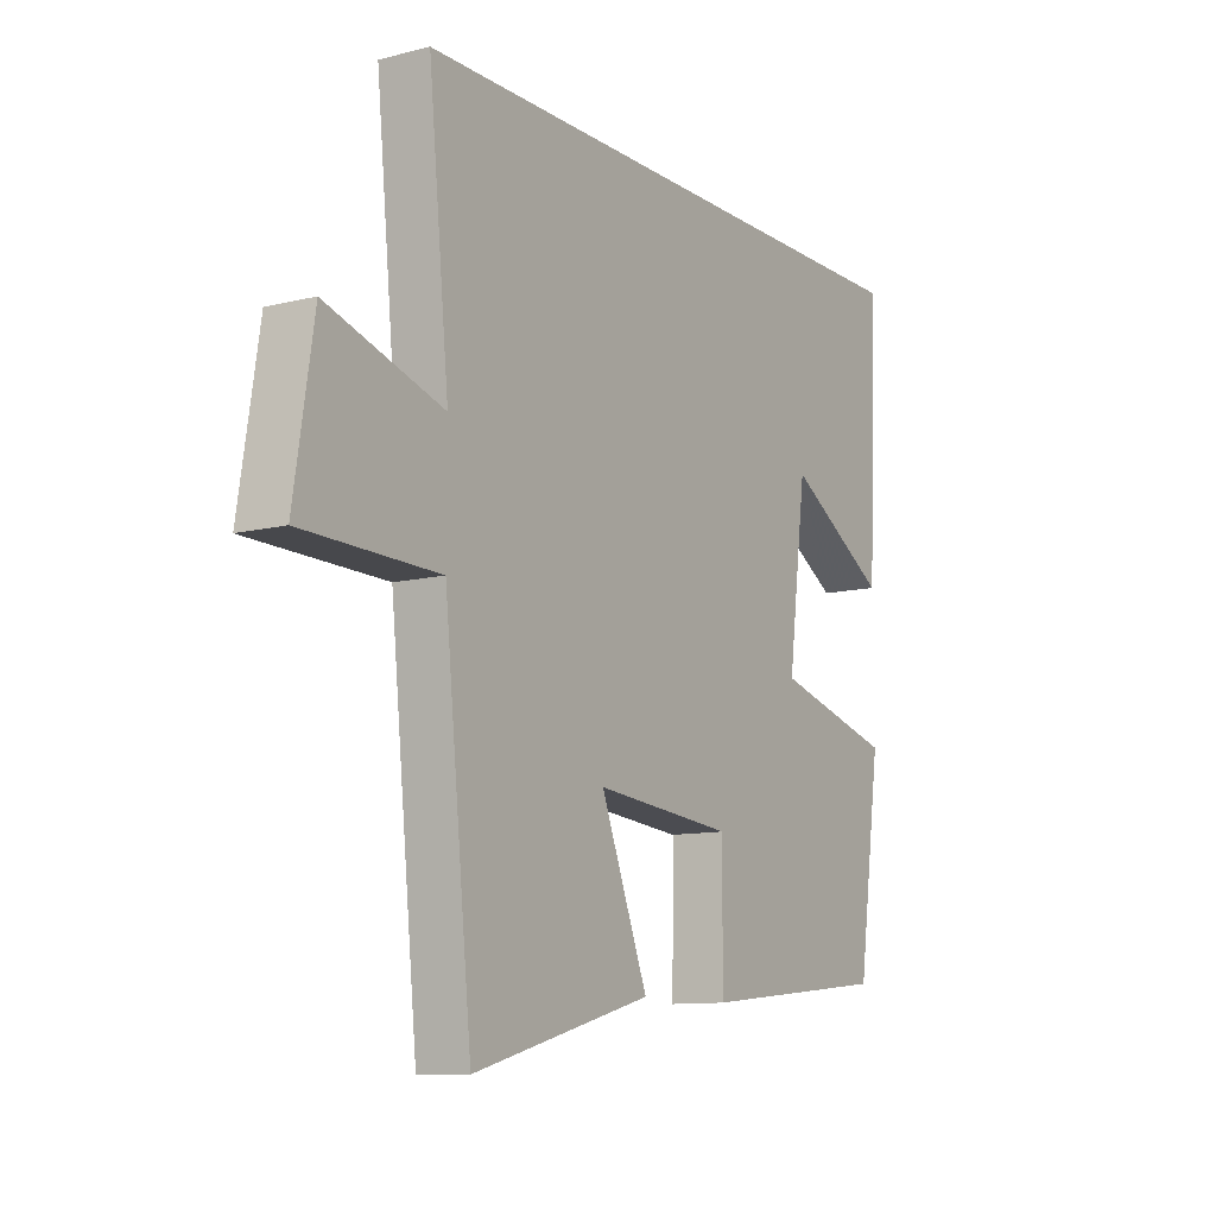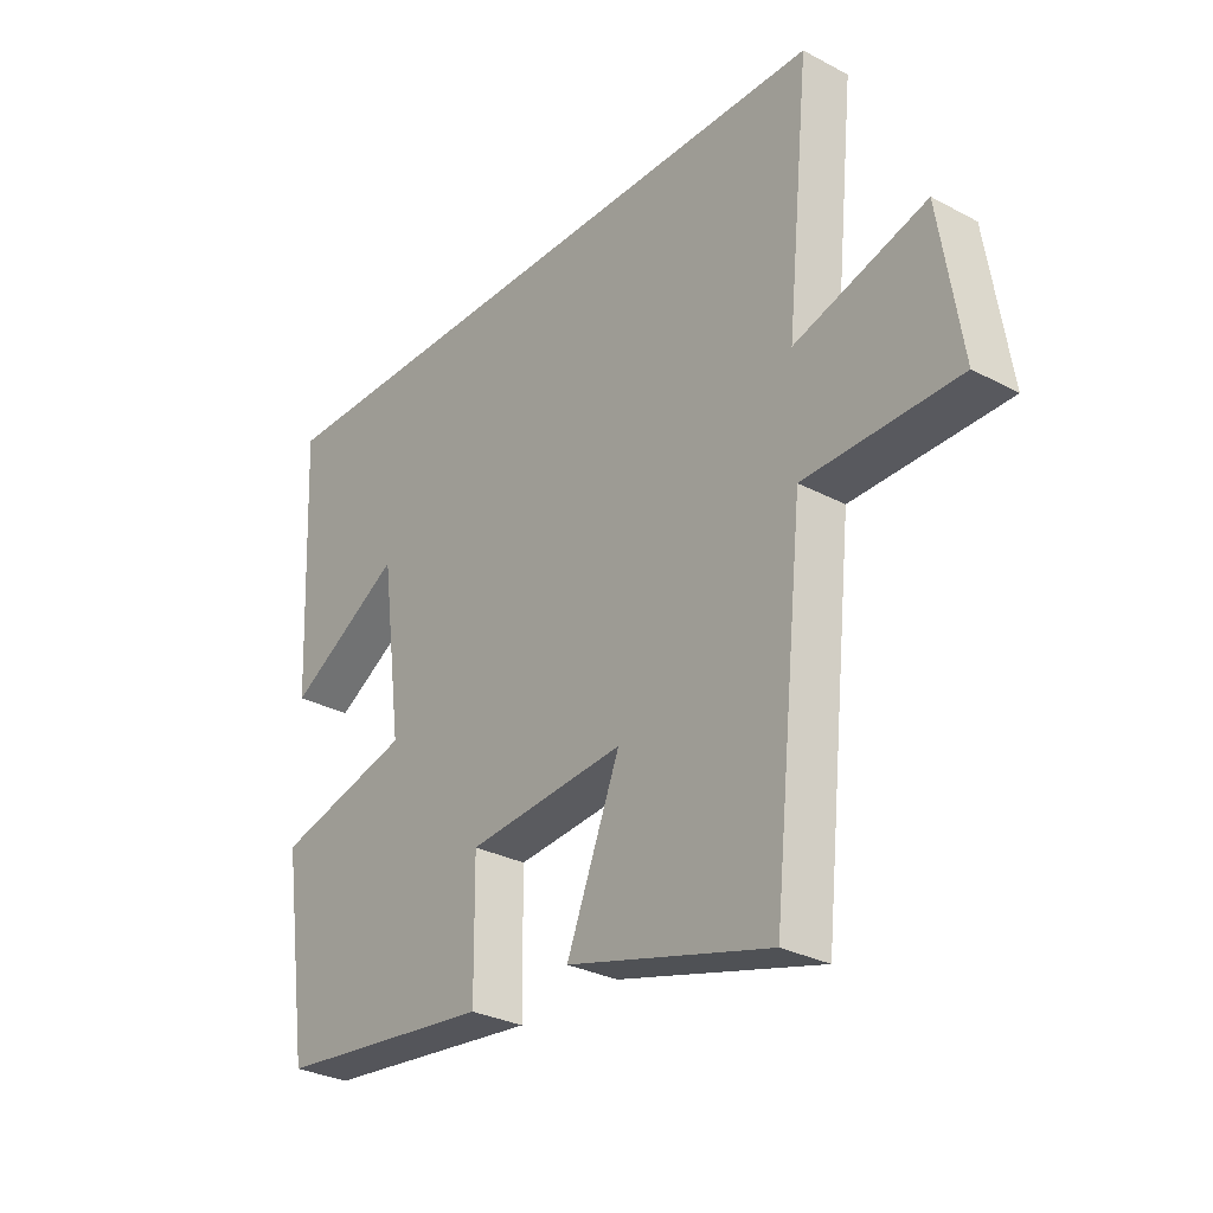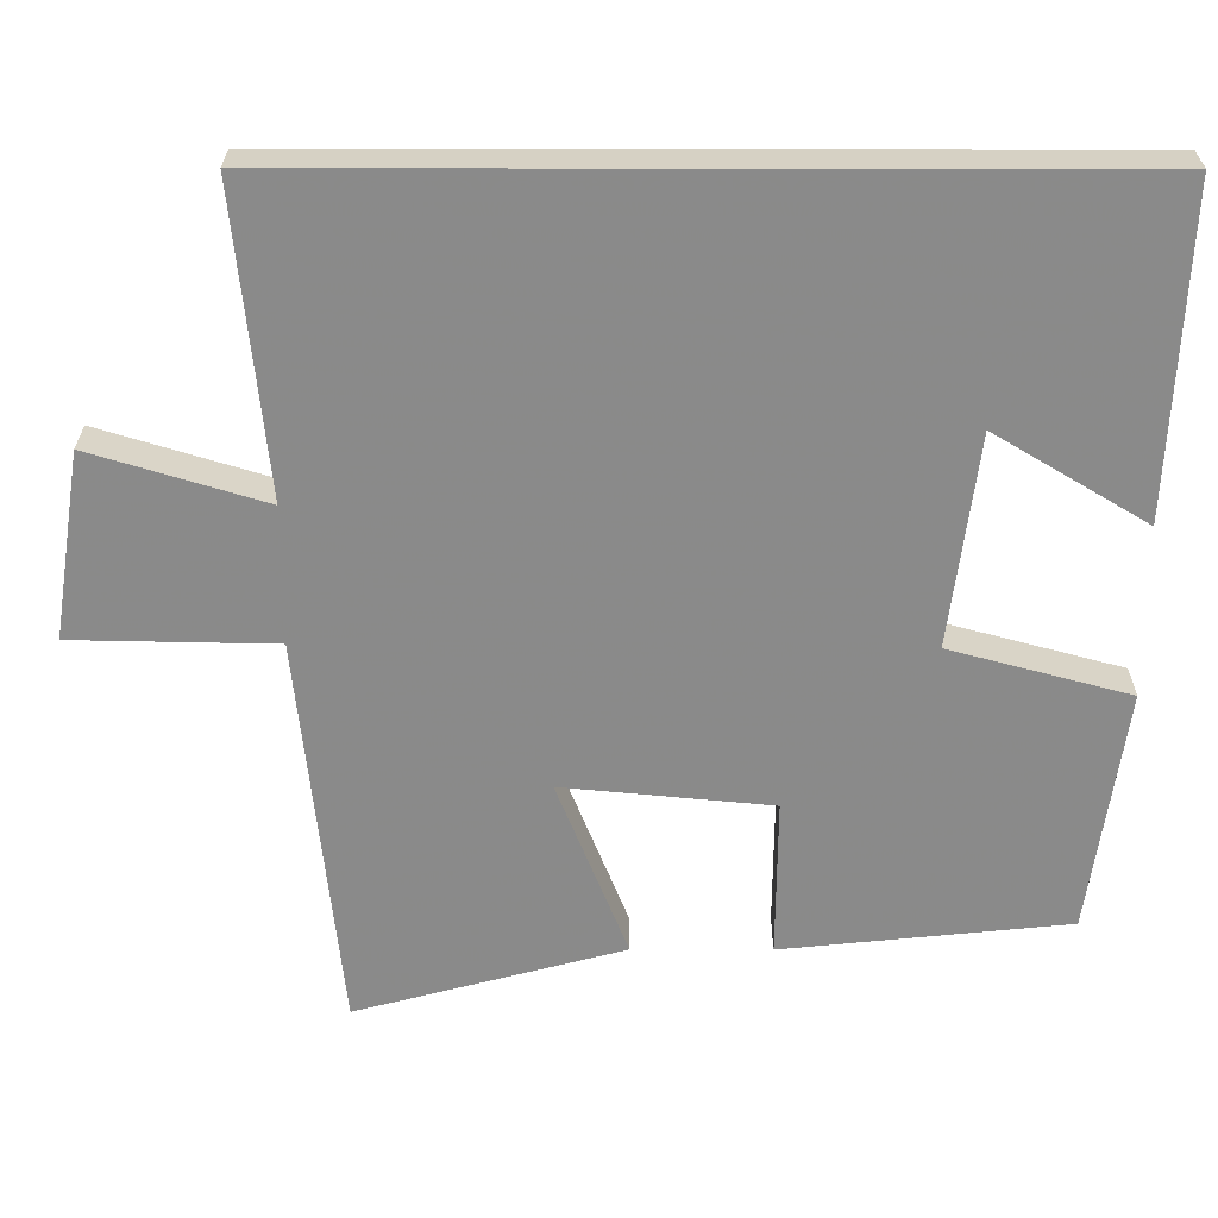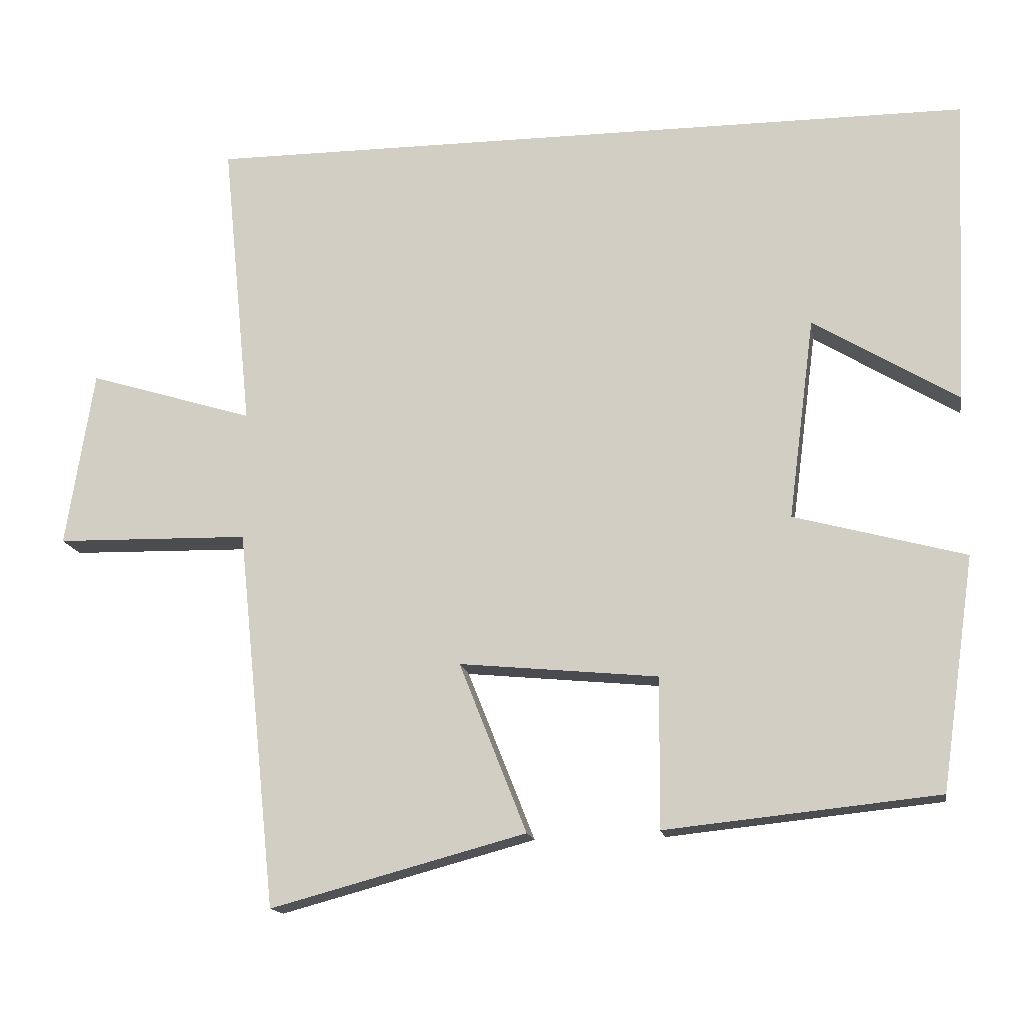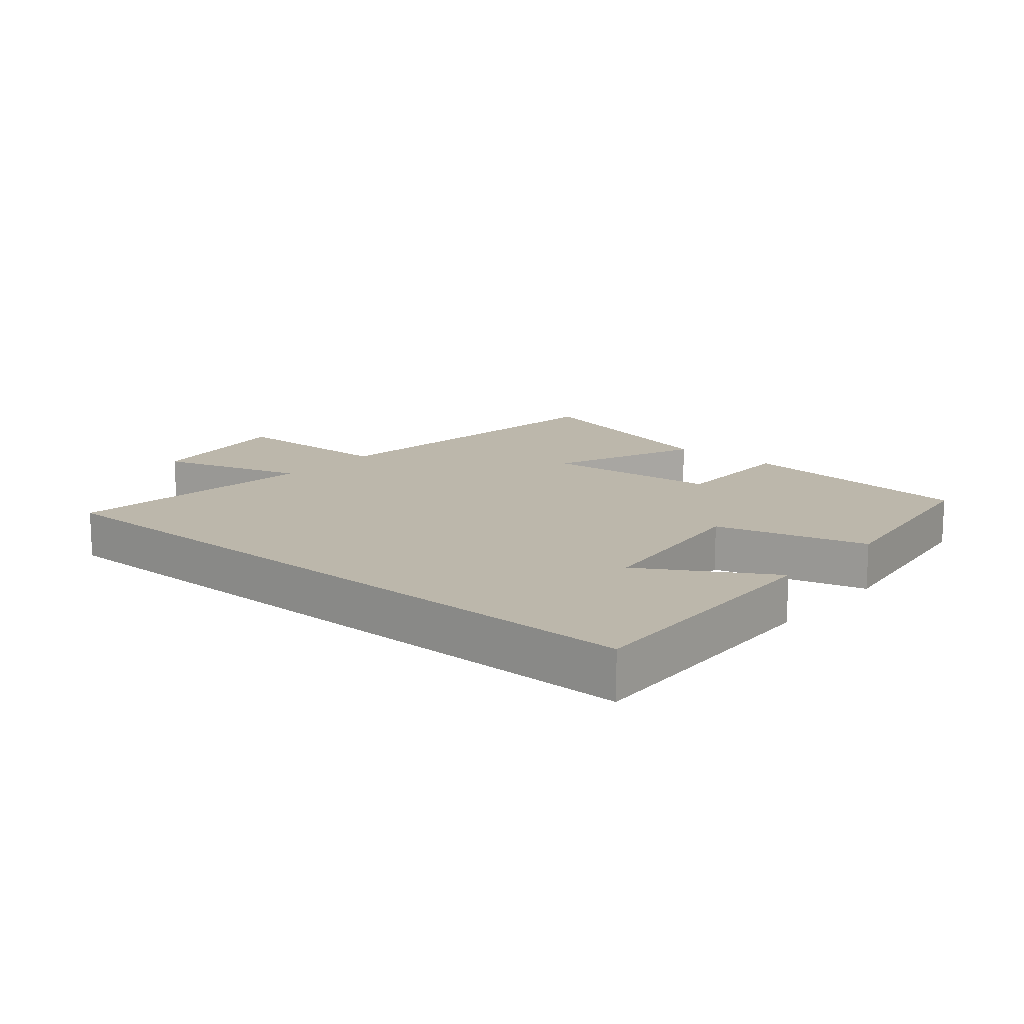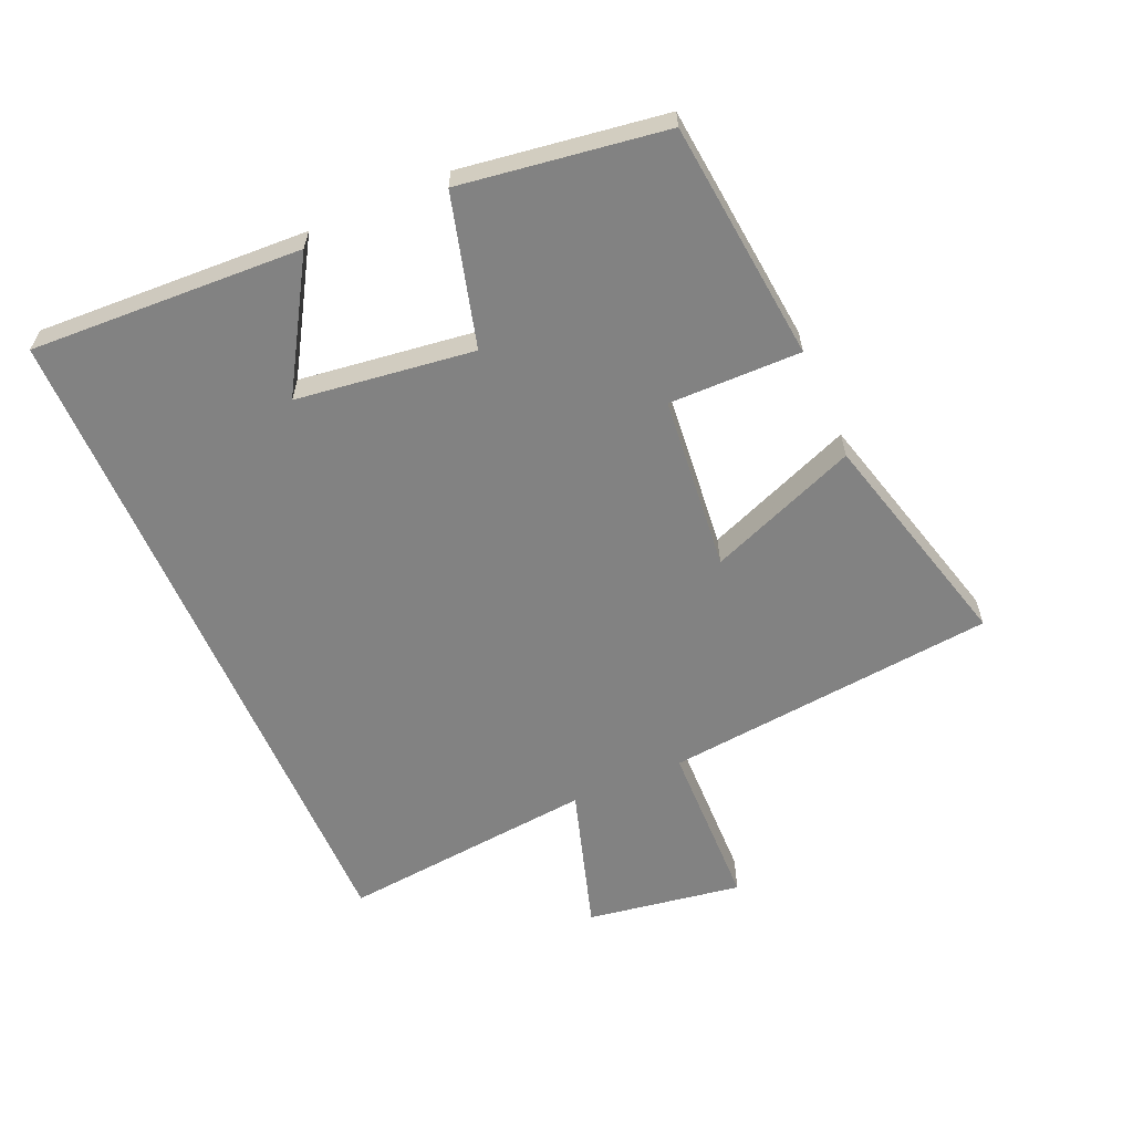
<metadata>
{"format":"obj","ext":"obj","renderer":"f3d","projection":"perspective","resolution":1024,"background":"white","views":[{"elev":-10.7,"azim":-57.9,"up":"+Z"},{"elev":-29.6,"azim":-128.0,"up":"+Z"},{"elev":26.6,"azim":0.2,"up":"+Z"},{"elev":-15.2,"azim":9.3,"up":"+Z"},{"elev":14.3,"azim":40.6,"up":"+Y"},{"elev":-60.7,"azim":113.5,"up":"+Y"}]}
</metadata>
<code>
v 0.519 0.07 0.5
v 0.5 0.07 0.077
v 0.302 0.07 0.196
v 0.266 0.07 -0.08
v 0.5 0.07 -0.143
v 0.454 0.07 -0.461
v 0.081 0.07 -0.5
v 0.083 0.07 -0.294
v -0.189 0.07 -0.268
v -0.097 0.07 -0.5
v -0.446 0.07 -0.594
v -0.5 0.07 -0.076
v -0.764 0.07 -0.071
v -0.726 0.07 0.171
v -0.5 0.07 0.102
v -0.54 0.07 0.5
v 0.519 0 0.5
v 0.5 0 0.077
v 0.302 0 0.196
v 0.266 0 -0.08
v 0.5 0 -0.143
v 0.454 0 -0.461
v 0.081 0 -0.5
v 0.083 0 -0.294
v -0.189 0 -0.268
v -0.097 0 -0.5
v -0.446 0 -0.594
v -0.5 0 -0.076
v -0.764 0 -0.071
v -0.726 0 0.171
v -0.5 0 0.102
v -0.54 0 0.5
f 15 16 1
f 12 13 14 15
f 9 10 11 12
f 8 9 12 15
f 5 6 7 8
f 4 5 8 15
f 3 4 15
f 1 2 3
f 1 3 15
f 17 32 31
f 31 30 29 28
f 28 27 26 25
f 31 28 25 24
f 24 23 22 21
f 31 24 21 20
f 31 20 19
f 19 18 17
f 31 19 17
f 1 17 18 2
f 2 18 19 3
f 3 19 20 4
f 4 20 21 5
f 5 21 22 6
f 6 22 23 7
f 7 23 24 8
f 8 24 25 9
f 9 25 26 10
f 10 26 27 11
f 11 27 28 12
f 12 28 29 13
f 13 29 30 14
f 14 30 31 15
f 15 31 32 16
f 16 32 17 1

</code>
